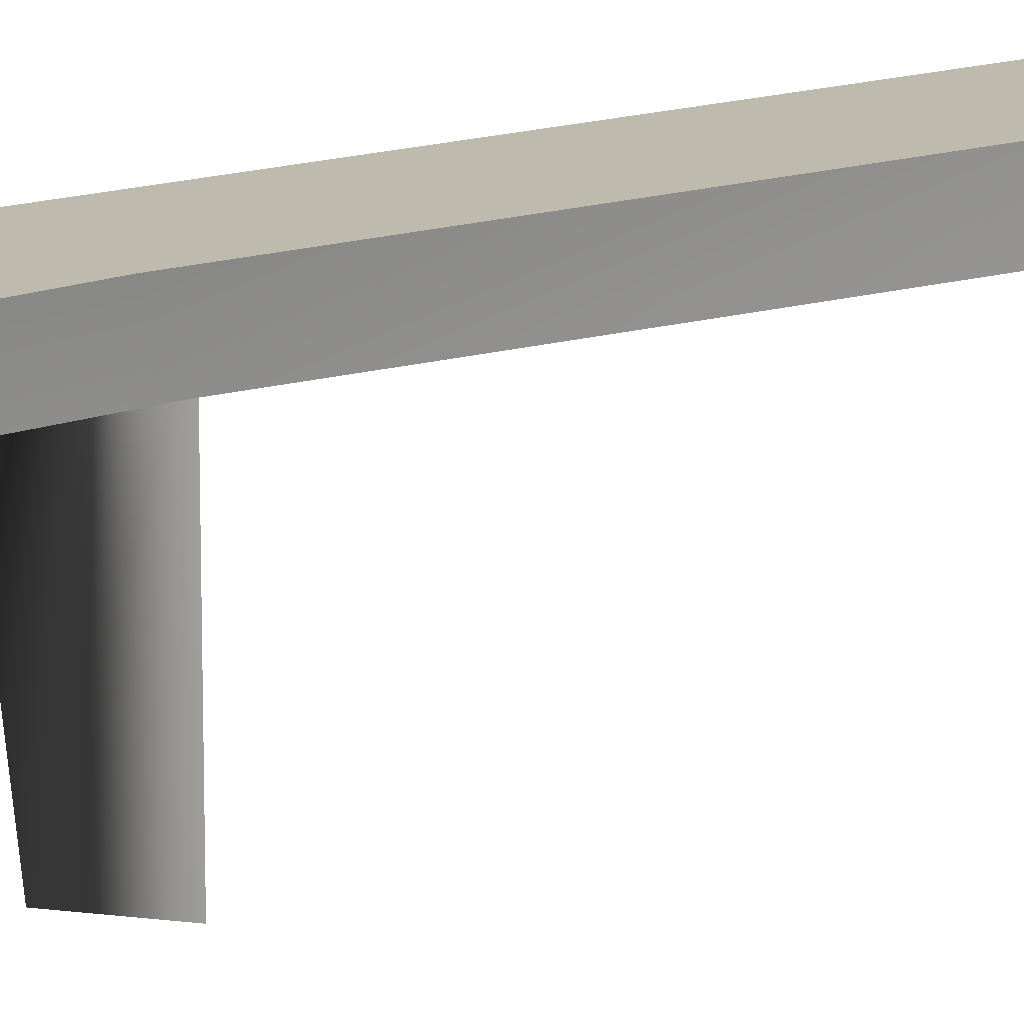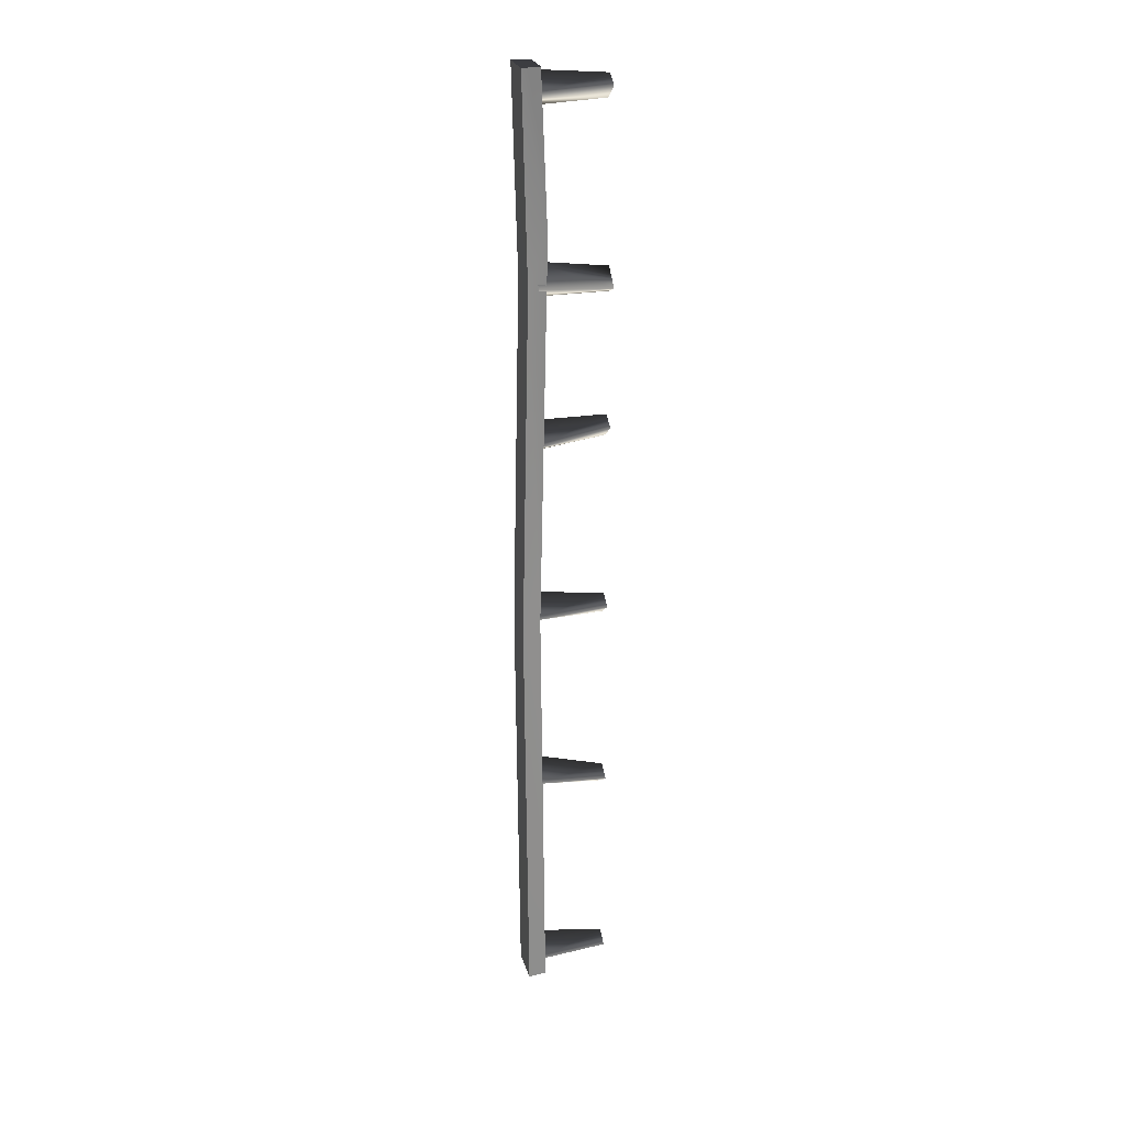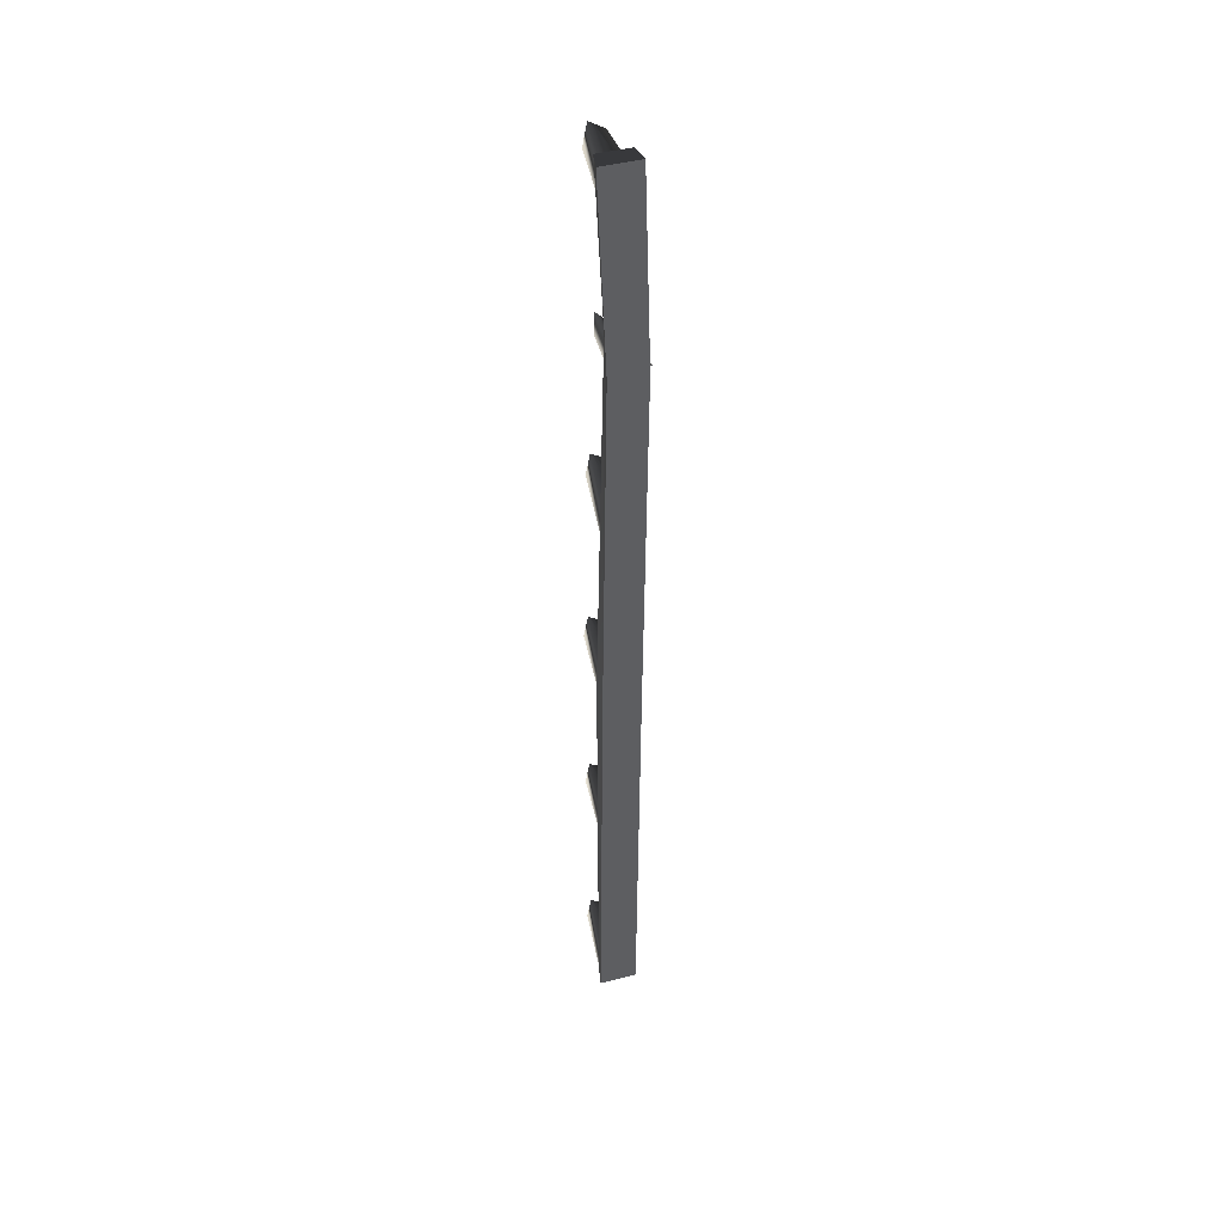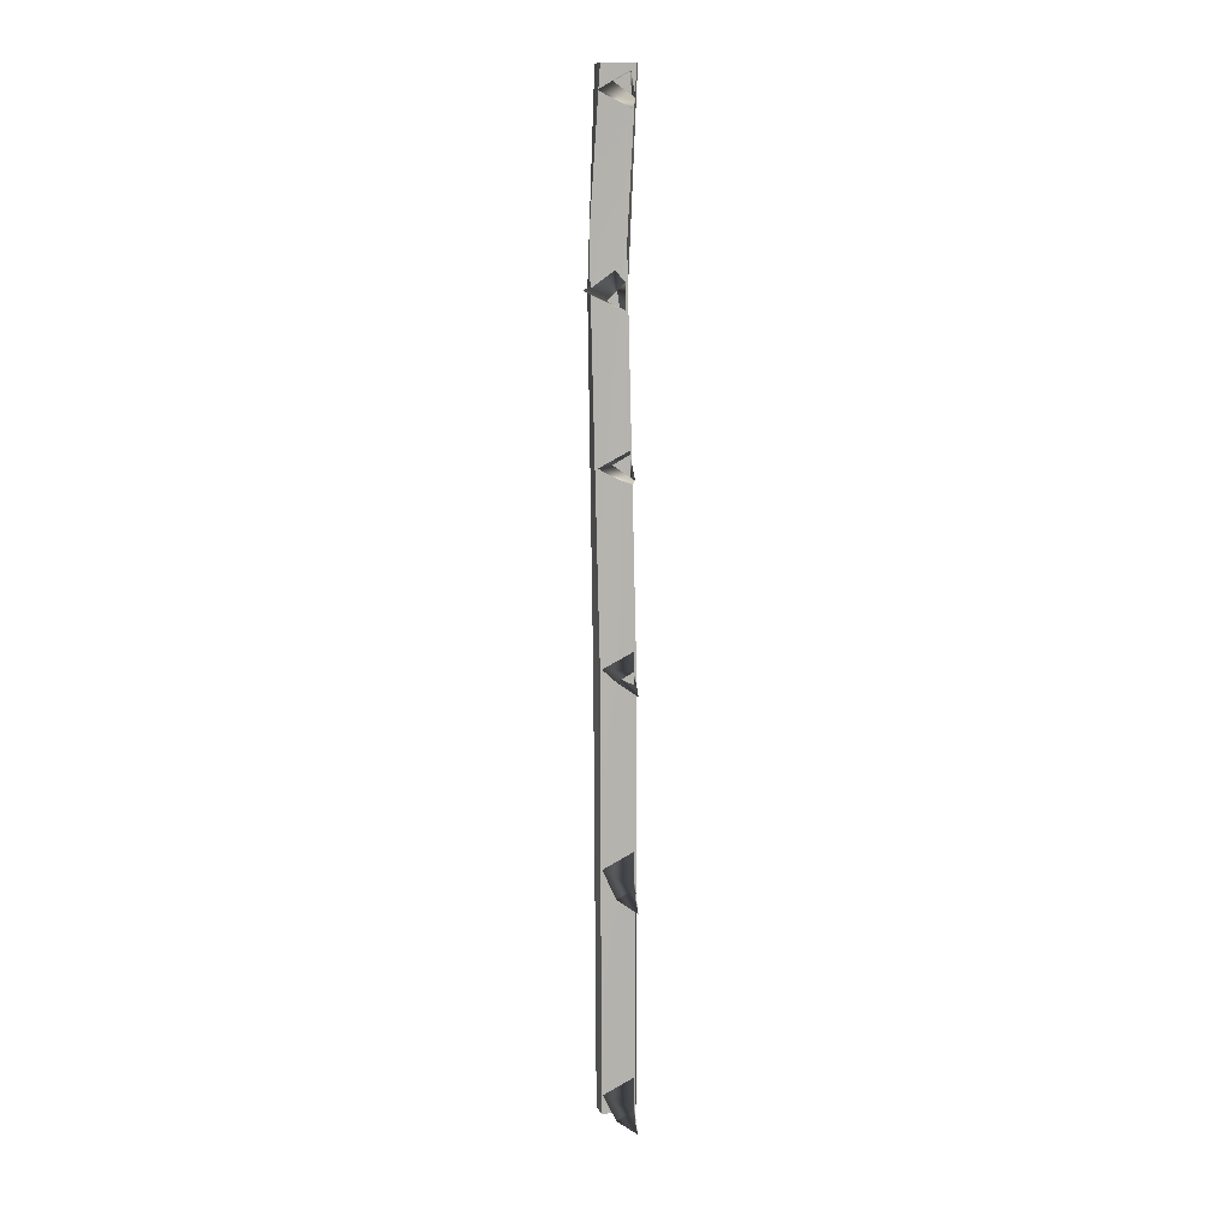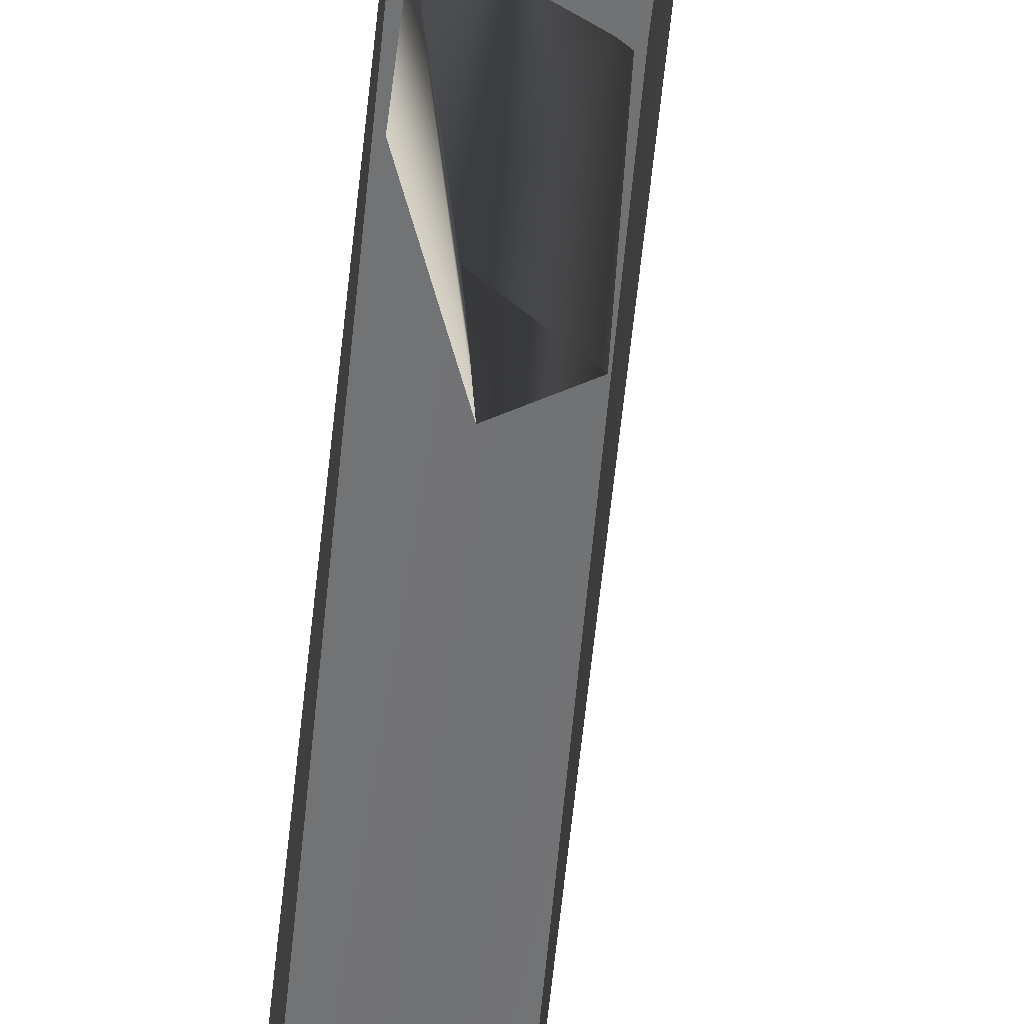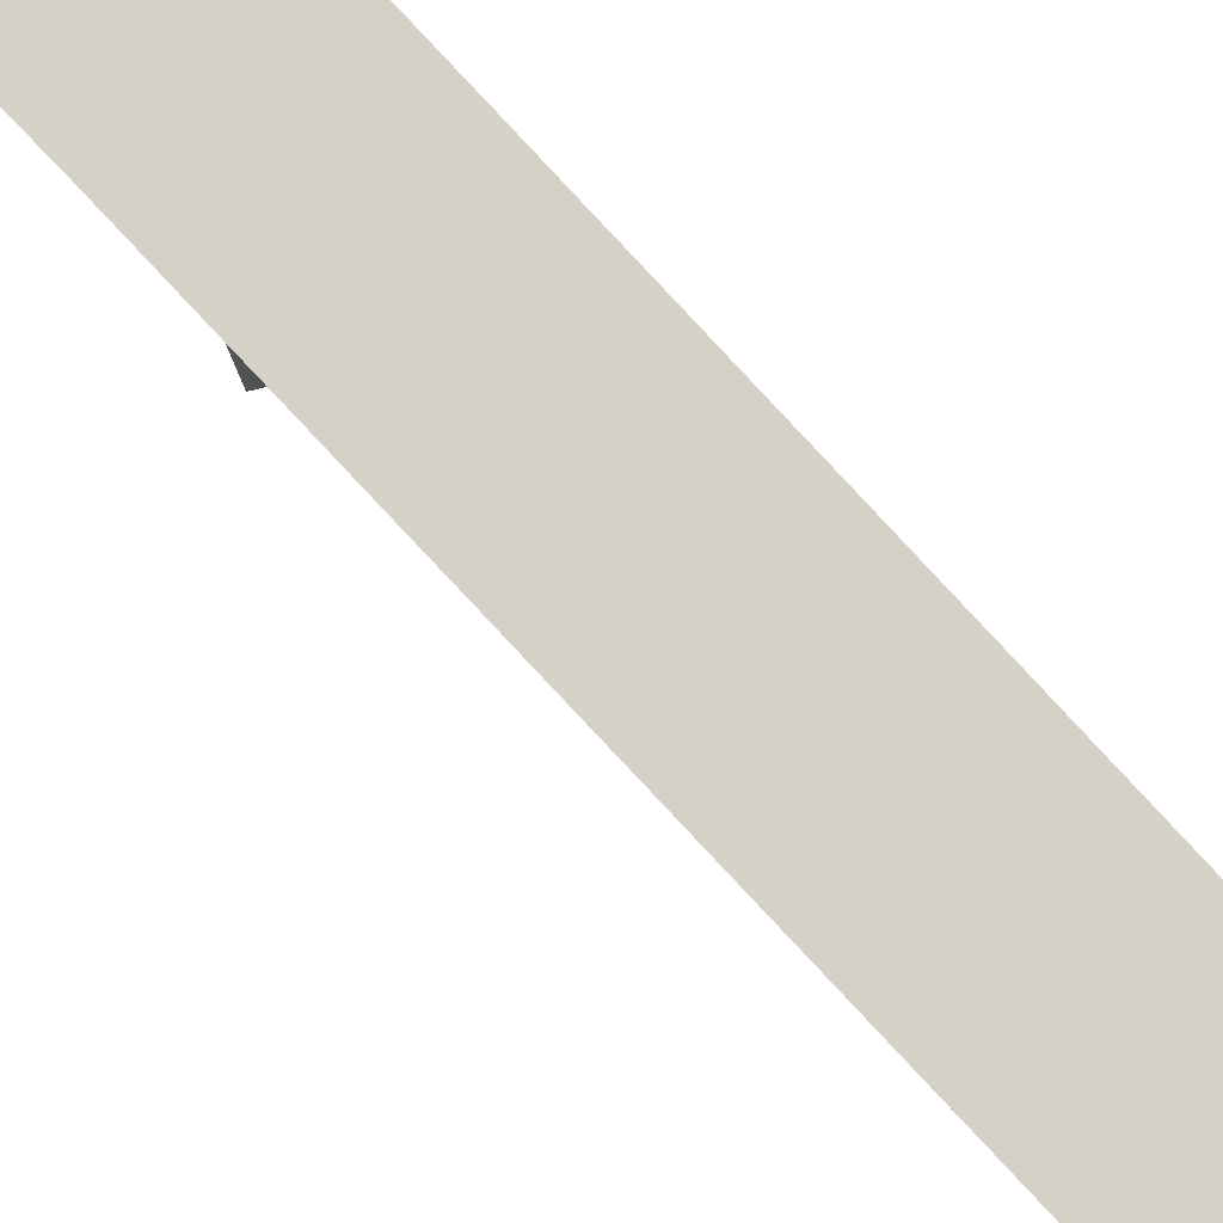
<metadata>
{"format":"obj","ext":"obj","renderer":"f3d","projection":"perspective","resolution":1024,"background":"white","views":[{"elev":15.5,"azim":-125.4,"up":"+Y"},{"elev":25.5,"azim":-105.1,"up":"+Z"},{"elev":42.6,"azim":162.5,"up":"+Z"},{"elev":10.3,"azim":-8.3,"up":"+Z"},{"elev":-55.9,"azim":173.4,"up":"+Y"},{"elev":79.2,"azim":-44.0,"up":"+Y"}]}
</metadata>
<code>
v 0.1878 0.6303 -5.943
v -0.185 0.6303 -5.943
v -0.2128 0.8441 -5.943
v 0.2303 0.8441 5.272
v -0.2128 0.8441 5.272
v -0.185 0.6303 5.272
v 0.1878 0.6303 5.272
v 0.09784 -0.1463 -5.858
v 0.1937 0.7404 -5.92
v 0.04614 -0.1478 -5.591
v 0.09784 -0.1463 -5.858
v -0.1756 0.746 -5.734
v 0.1937 0.7404 -5.92
v 0.1872 0.7365 -5.538
v -0.1308 -0.1432 -5.695
v 0.09784 -0.1463 -3.409
v 0.1937 0.7404 -3.342
v 0.04614 -0.1478 -3.142
v 0.09784 -0.1463 -3.409
v -0.1756 0.746 -3.156
v 0.1937 0.7404 -3.342
v 0.1872 0.7365 -2.96
v -0.1308 -0.1432 -3.246
v -0.1756 0.7874 -0.9704
v 0.09784 -0.1463 -1.095
v -0.1308 -0.1432 -0.9316
v 0.1937 0.7818 -1.156
v 0.04614 -0.1478 -0.8277
v 0.1872 0.7365 -0.7745
v 0.09784 -0.1463 -1.095
v 0.1937 0.7818 -1.156
v 0.05727 -0.1463 4.873
v 0.1531 0.7404 4.811
v 0.005567 -0.1478 5.14
v 0.05727 -0.1463 4.873
v -0.2161 0.746 4.997
v 0.1531 0.7404 4.811
v 0.1466 0.7365 5.193
v -0.1714 -0.1432 5.036
v 0.05727 -0.1463 1.132
v 0.1531 0.7404 0.9733
v 0.005567 -0.1478 1.399
v 0.05727 -0.1463 1.132
v -0.2161 0.746 1.159
v 0.1531 0.7404 0.9733
v 0.1466 0.7365 1.355
v -0.1714 -0.1432 1.295
v -0.04166 -0.1463 3.111
v 0.01337 0.7136 2.815
v -0.04614 0.708 3.225
v -0.04166 -0.1463 3.111
v -0.04614 0.708 3.225
v -0.2307 -0.1478 2.915
v -0.3552 0.7041 3
v -0.04409 -0.1432 2.83
v -0.2958 0.8117 3.001
v -0.2128 0.8441 5.272
v 0.2303 0.8441 5.272
v 0.1274 0.8117 3.014
v -0.2317 0.8855 -1.113
v 0.203 0.8855 -1.088
v -0.2128 0.8441 -5.943
v 0.2303 0.8441 -5.943
v -0.3063 0.5979 3.545
v -0.185 0.6303 5.272
v -0.2128 0.8441 5.272
v -0.2958 0.8117 3.001
v -0.1883 0.6717 -0.9916
v -0.2317 0.8855 -1.113
v -0.185 0.6303 -5.943
v -0.2128 0.8441 -5.943
v 0.1274 0.8117 3.014
v 0.2303 0.8441 5.272
v 0.1878 0.6303 5.272
v 0.08492 0.5979 3.477
v 0.203 0.8855 -1.088
v 0.2033 0.6717 -1.055
v 0.2303 0.8441 -5.943
v 0.1878 0.6303 -5.943
v 0.1878 0.6303 5.272
v -0.185 0.6303 5.272
v -0.3063 0.5979 3.545
v 0.08492 0.5979 3.477
v -0.1883 0.6717 -0.9916
v 0.2033 0.6717 -1.055
v -0.185 0.6303 -5.943
v 0.1878 0.6303 -5.943
v 0.2303 0.8441 -5.943
g RAIL_WOODEN02
o RAIL_WOODEN020
f 1 2 3
f 4 5 6
f 6 7 4
f 8 9 10
f 11 12 13
f 14 10 9
f 10 14 12
f 12 15 10
f 12 11 15
f 16 17 18
f 19 20 21
f 22 18 17
f 18 22 20
f 20 23 18
f 20 19 23
f 24 25 26
f 25 24 27
f 28 29 24
f 24 26 28
f 30 31 28
f 29 28 31
f 32 33 34
f 35 36 37
f 38 34 33
f 34 38 36
f 36 39 34
f 36 35 39
f 40 41 42
f 43 44 45
f 46 42 41
f 42 46 44
f 44 47 42
f 44 43 47
f 48 49 50
f 51 52 53
f 54 53 52
f 53 54 49
f 49 55 53
f 49 48 55
f 56 57 58
f 59 56 58
f 56 59 60
f 60 59 61
f 60 61 62
f 61 63 62
f 64 65 66
f 67 64 66
f 64 67 68
f 68 67 69
f 68 69 70
f 69 71 70
f 72 73 74
f 75 72 74
f 72 75 76
f 76 75 77
f 76 77 78
f 77 79 78
f 80 81 82
f 82 83 80
f 83 82 84
f 84 85 83
f 85 84 86
f 86 87 85
f 3 88 1

</code>
